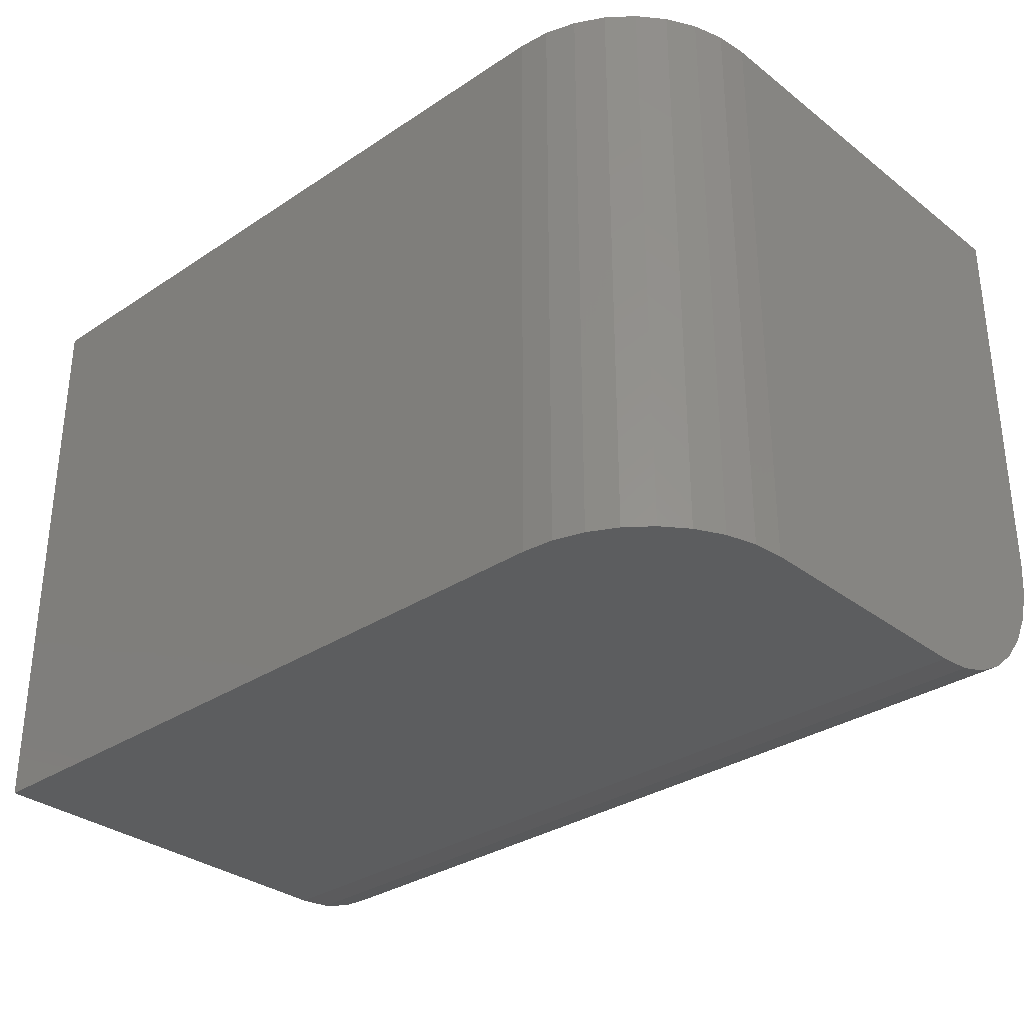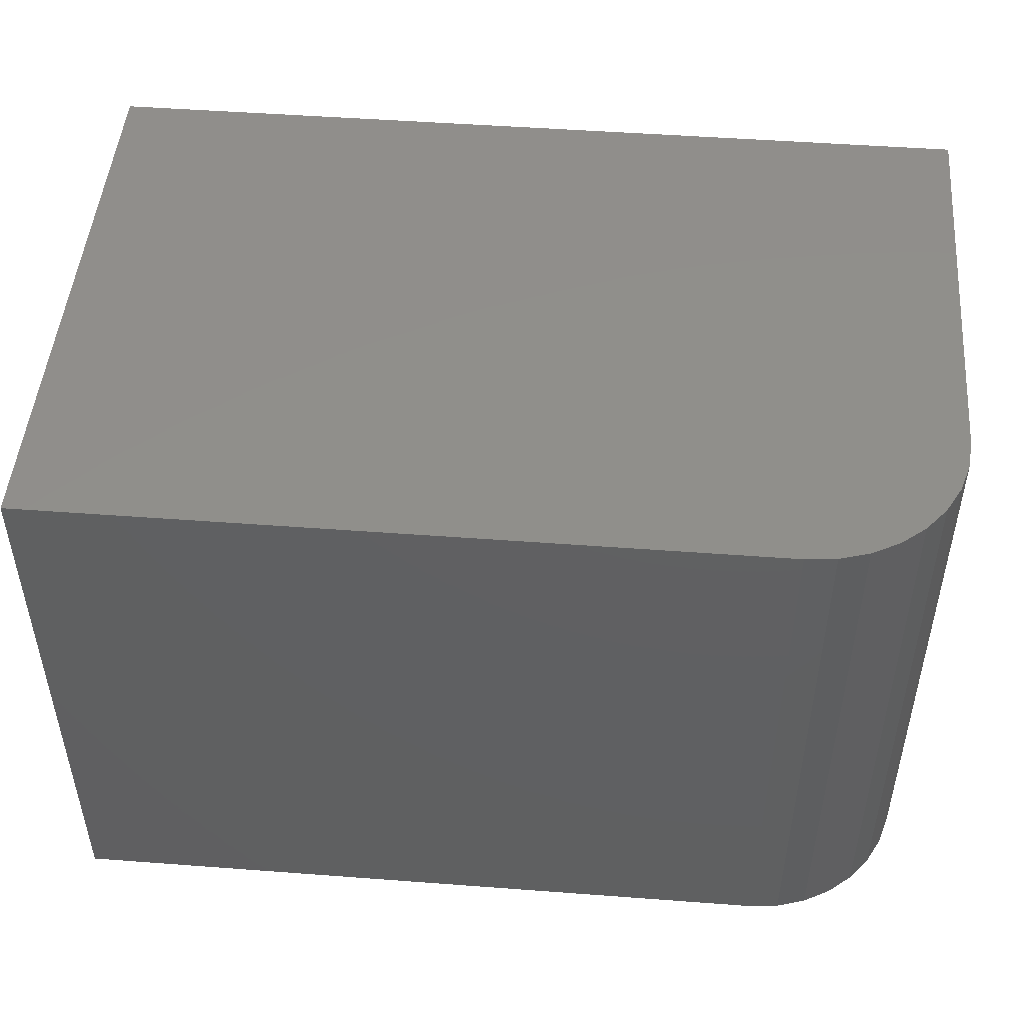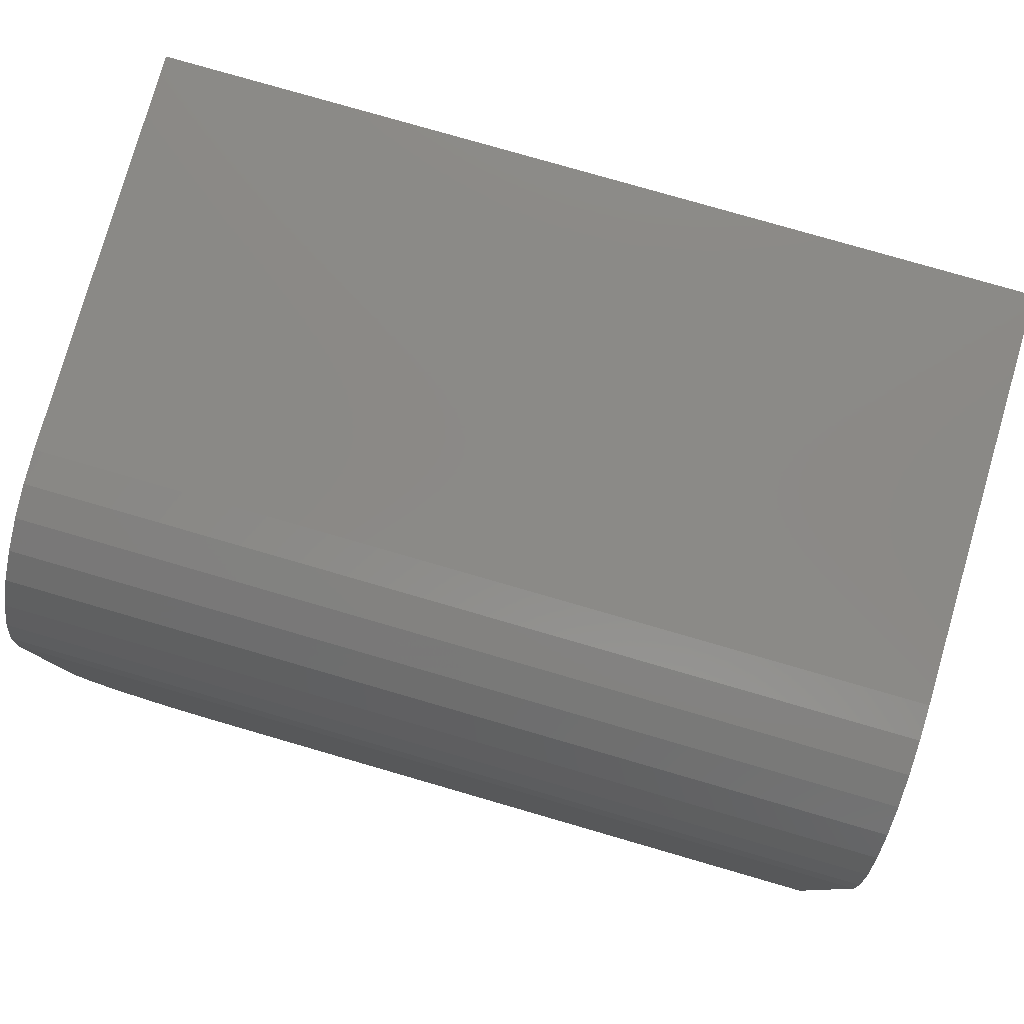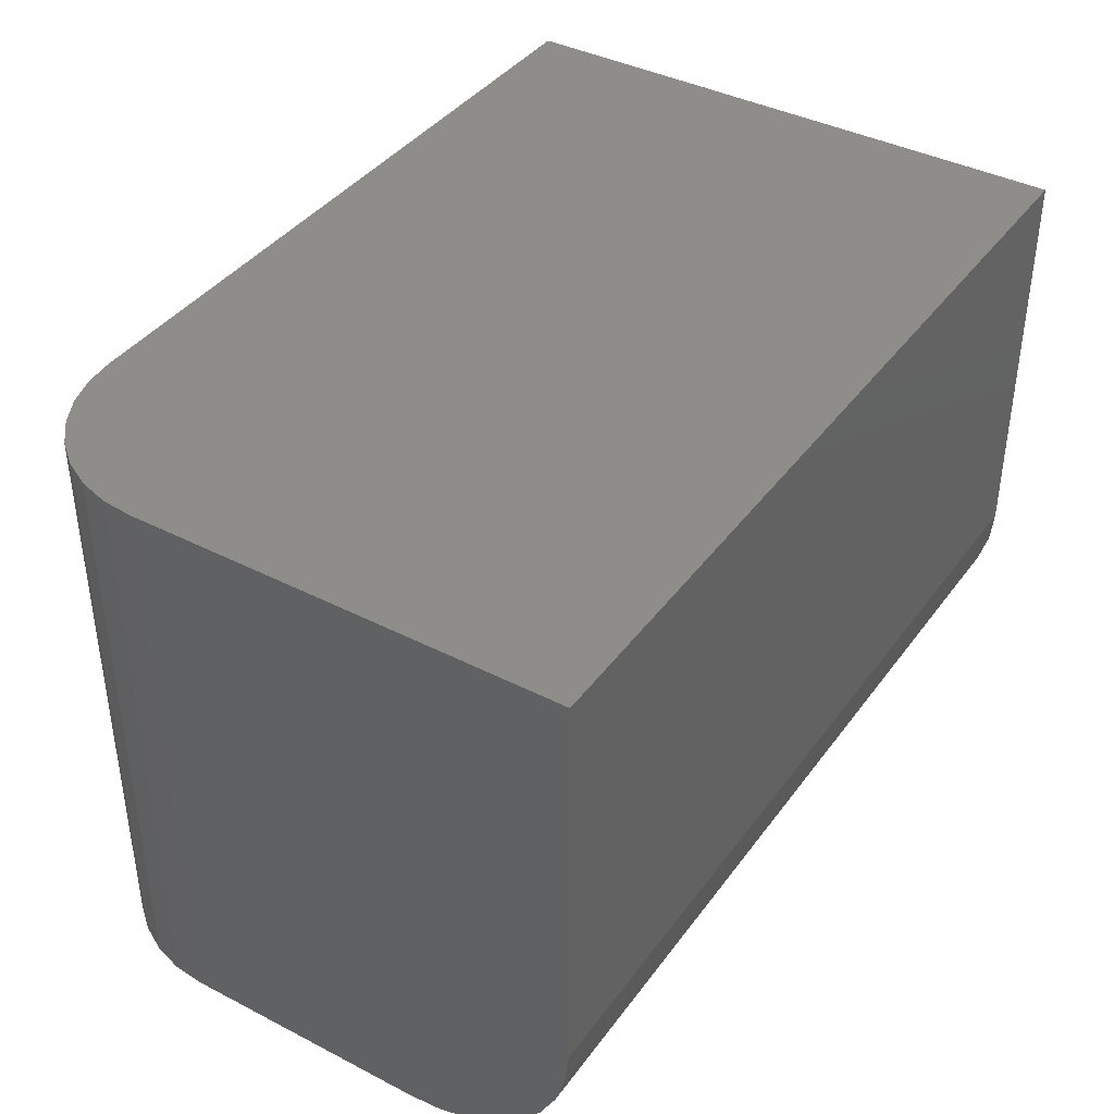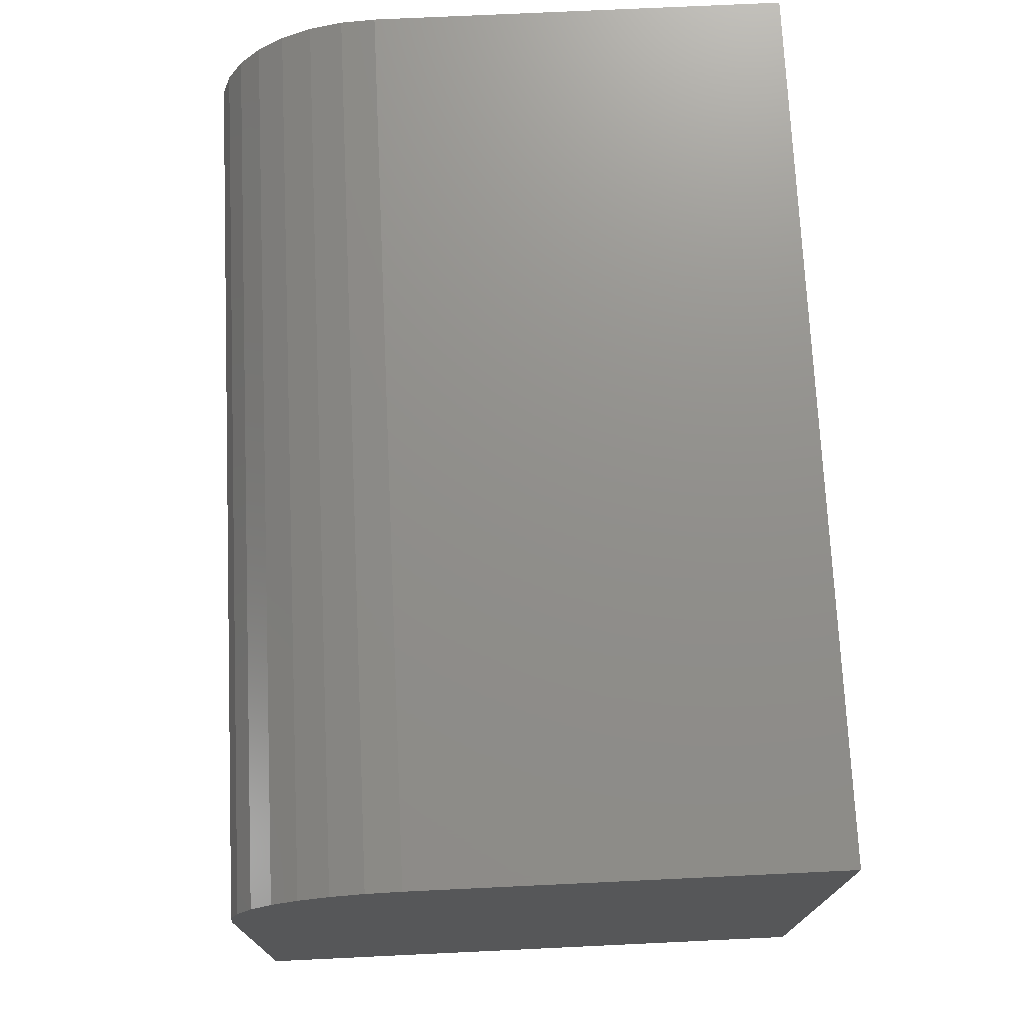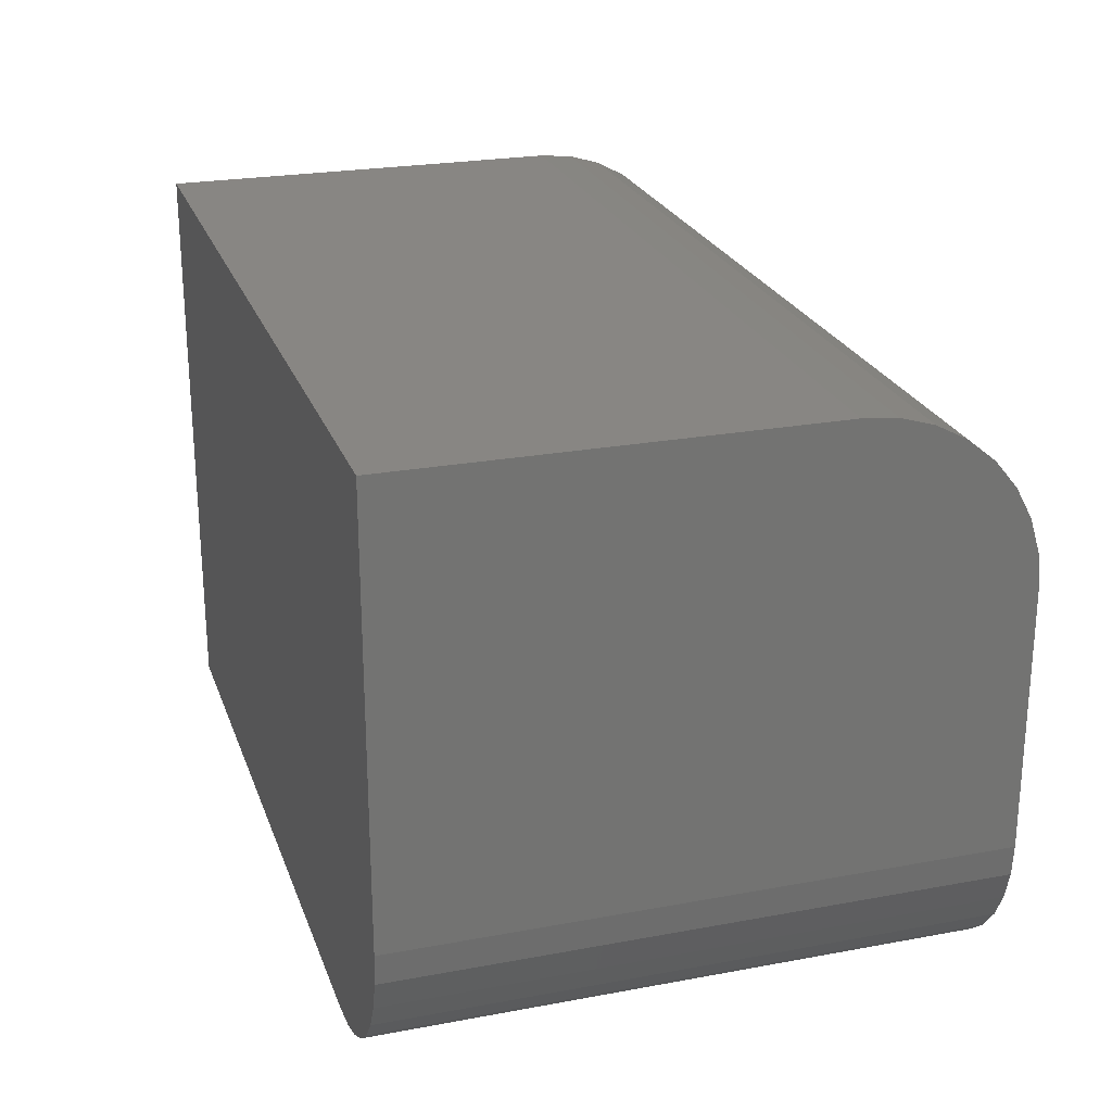
<metadata>
{"format":"stl","ext":"stl","renderer":"f3d","projection":"perspective","resolution":1024,"background":"white","views":[{"elev":-31.9,"azim":-137.1,"up":"+Y"},{"elev":48.6,"azim":-175.2,"up":"+Y"},{"elev":79.7,"azim":16.1,"up":"+Z"},{"elev":39.8,"azim":-57.5,"up":"+Y"},{"elev":73.0,"azim":87.3,"up":"+Z"},{"elev":24.0,"azim":-107.2,"up":"+Z"}]}
</metadata>
<code>
# stl→obj: 40 verts, 76 faces
v 8.132e-18 -0.25 0.1328
v 0.002552 -0.25 0.1069
v 0.01011 -0.25 0.08199
v 0.02238 -0.25 0.05903
v 0.0389 -0.25 0.0389
v 0.05903 -0.25 0.02238
v 0.08199 -0.25 0.01011
v 0.1069 -0.25 0.002552
v 0.1328 -0.25 -8.132e-18
v 0.75 -0.25 -4.592e-17
v 0.75 -0.25 0.3489
v 2.137e-17 -0.25 0.3489
v 2.314e-17 -0.2471 0.3779
v 2.484e-17 -0.2387 0.4057
v 2.642e-17 -0.225 0.4314
v 2.779e-17 -0.2065 0.4539
v 2.892e-17 -0.184 0.4724
v 2.976e-17 -0.1584 0.4861
v 3.028e-17 -0.1305 0.4945
v 0 -0.1016 0.4974
v 3.046e-17 0.25 0.4974
v 8.132e-18 0.25 0.1328
v 0.75 0.25 0.4974
v 0.75 0.25 -4.592e-17
v 0.1328 0.25 -8.132e-18
v 0.1069 0.25 0.002552
v 0.08199 0.25 0.01011
v 0.05903 0.25 0.02238
v 0.0389 0.25 0.0389
v 0.02238 0.25 0.05903
v 0.01011 0.25 0.08199
v 0.002552 0.25 0.1069
v 0.75 -0.1016 0.4974
v 0.75 -0.1305 0.4945
v 0.75 -0.1584 0.4861
v 0.75 -0.184 0.4724
v 0.75 -0.2065 0.4539
v 0.75 -0.225 0.4314
v 0.75 -0.2387 0.4057
v 0.75 -0.2471 0.3779
f 1 2 3
f 1 3 4
f 1 4 5
f 1 5 6
f 1 6 7
f 1 7 8
f 1 8 9
f 1 9 10
f 1 10 11
f 1 11 12
f 1 12 13
f 1 13 14
f 1 14 15
f 1 15 16
f 1 16 17
f 1 17 18
f 1 18 19
f 1 19 20
f 1 20 21
f 1 21 22
f 22 21 23
f 22 23 24
f 22 24 25
f 22 25 26
f 22 26 27
f 22 27 28
f 22 28 29
f 22 29 30
f 22 30 31
f 22 31 32
f 9 25 10
f 10 25 24
f 25 9 26
f 26 9 8
f 26 8 27
f 27 8 7
f 27 7 28
f 28 7 6
f 28 6 29
f 29 6 5
f 29 5 30
f 30 5 4
f 30 4 31
f 31 4 3
f 31 3 32
f 32 3 2
f 32 2 22
f 22 2 1
f 33 23 20
f 20 23 21
f 10 24 23
f 10 23 33
f 10 33 34
f 10 34 35
f 10 35 36
f 10 36 37
f 10 37 38
f 10 38 39
f 10 39 40
f 10 40 11
f 33 20 34
f 34 20 19
f 34 19 35
f 35 19 18
f 35 18 36
f 36 18 17
f 36 17 37
f 37 17 16
f 37 16 38
f 38 16 15
f 38 15 39
f 39 15 14
f 39 14 40
f 40 14 13
f 40 13 11
f 11 13 12

</code>
